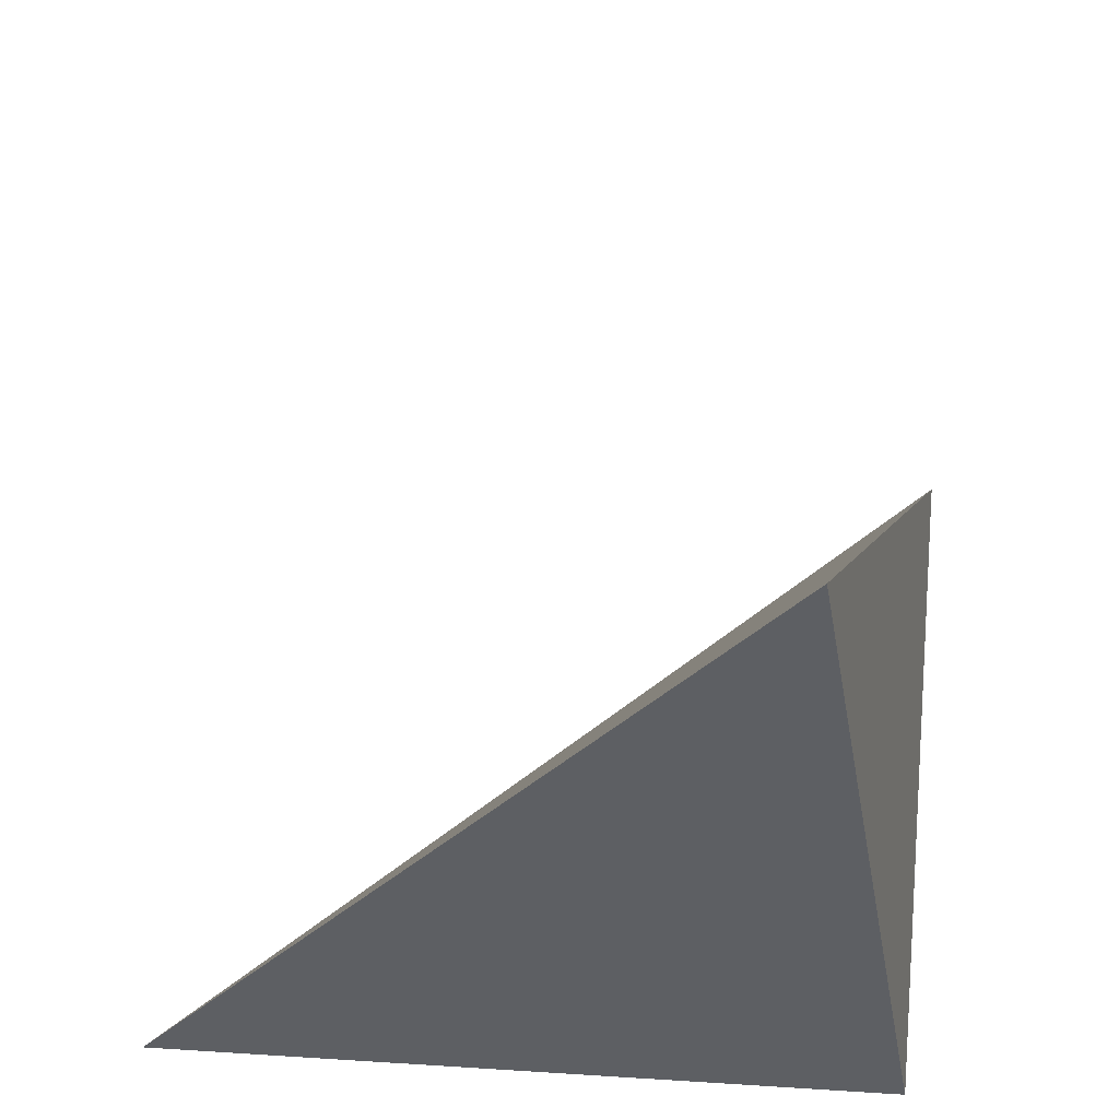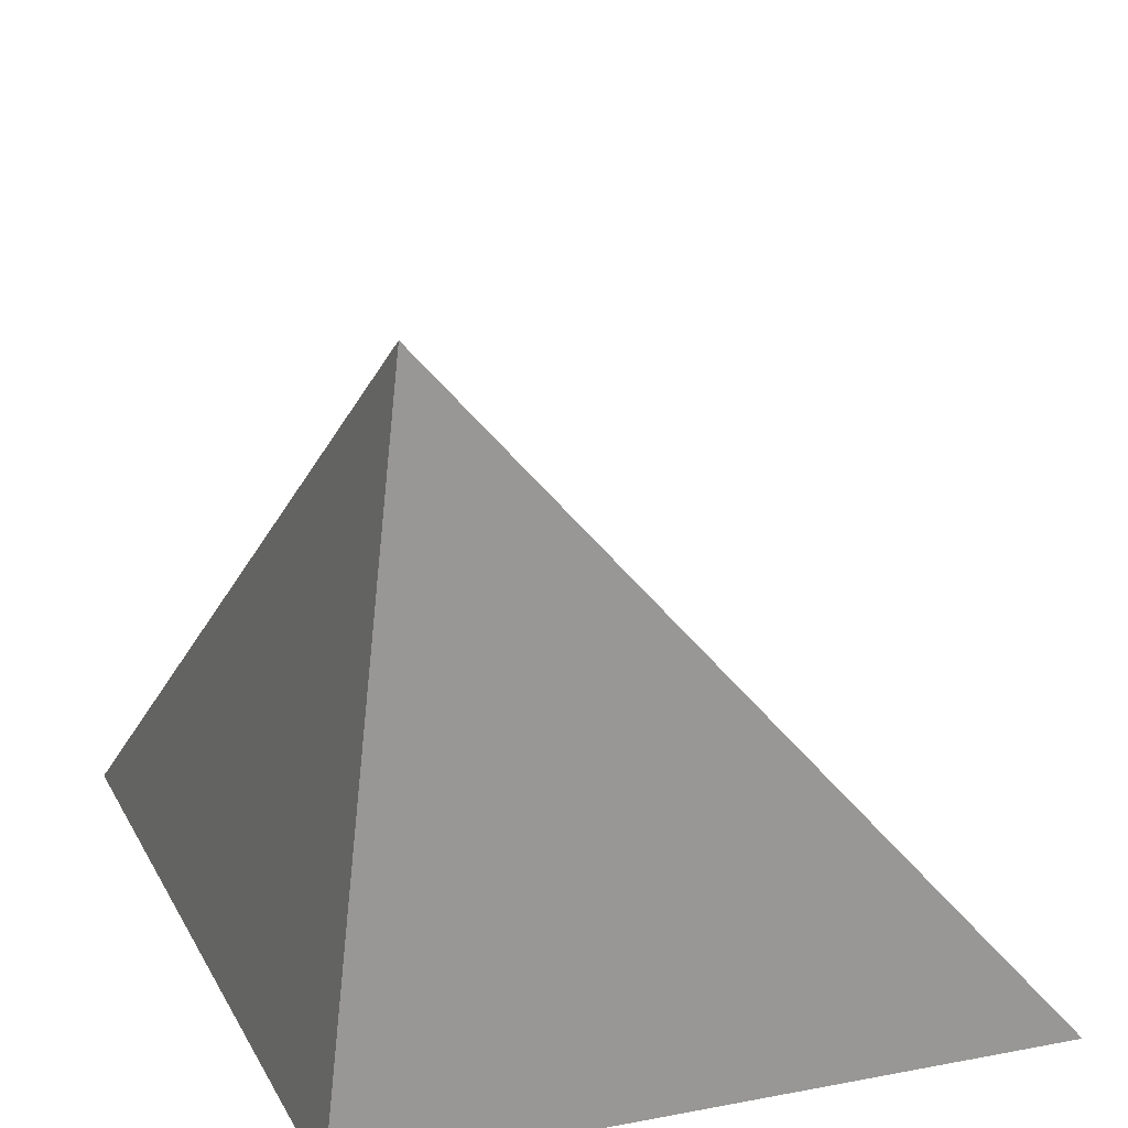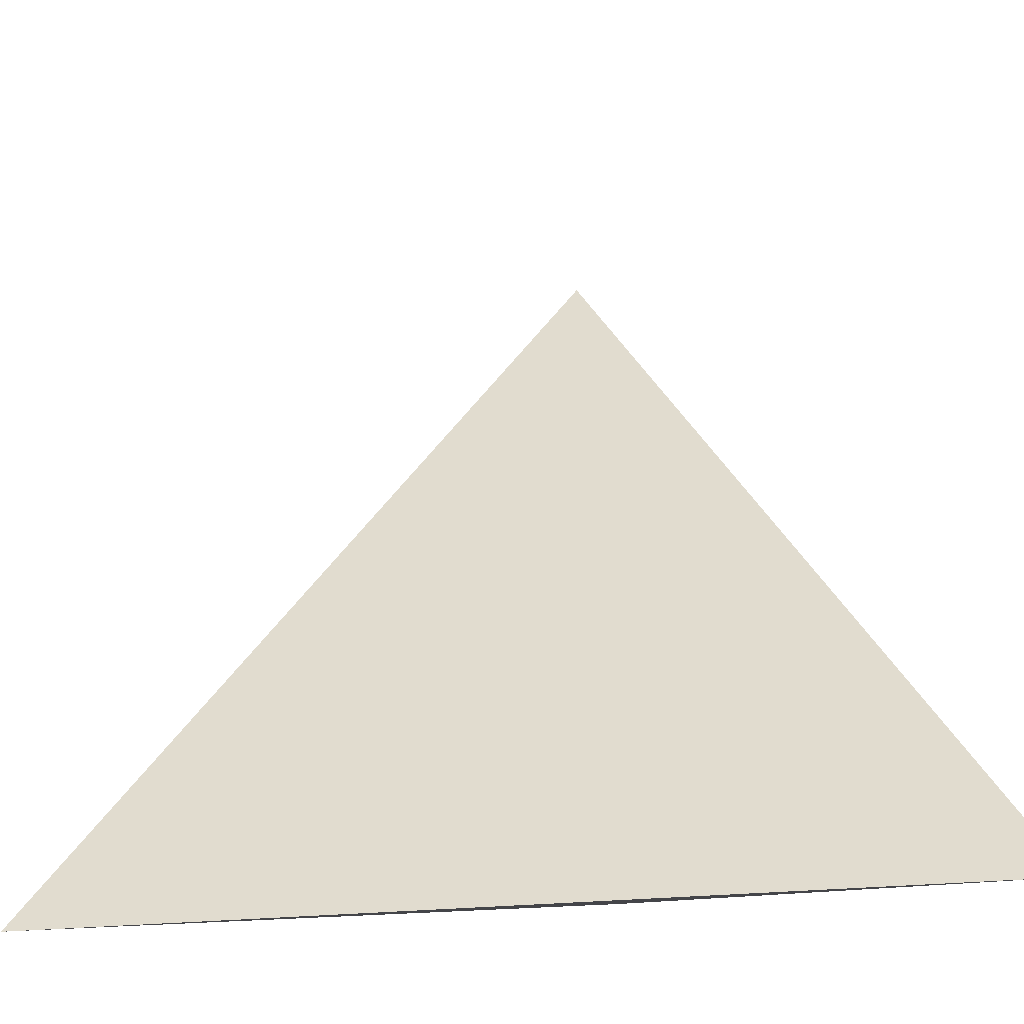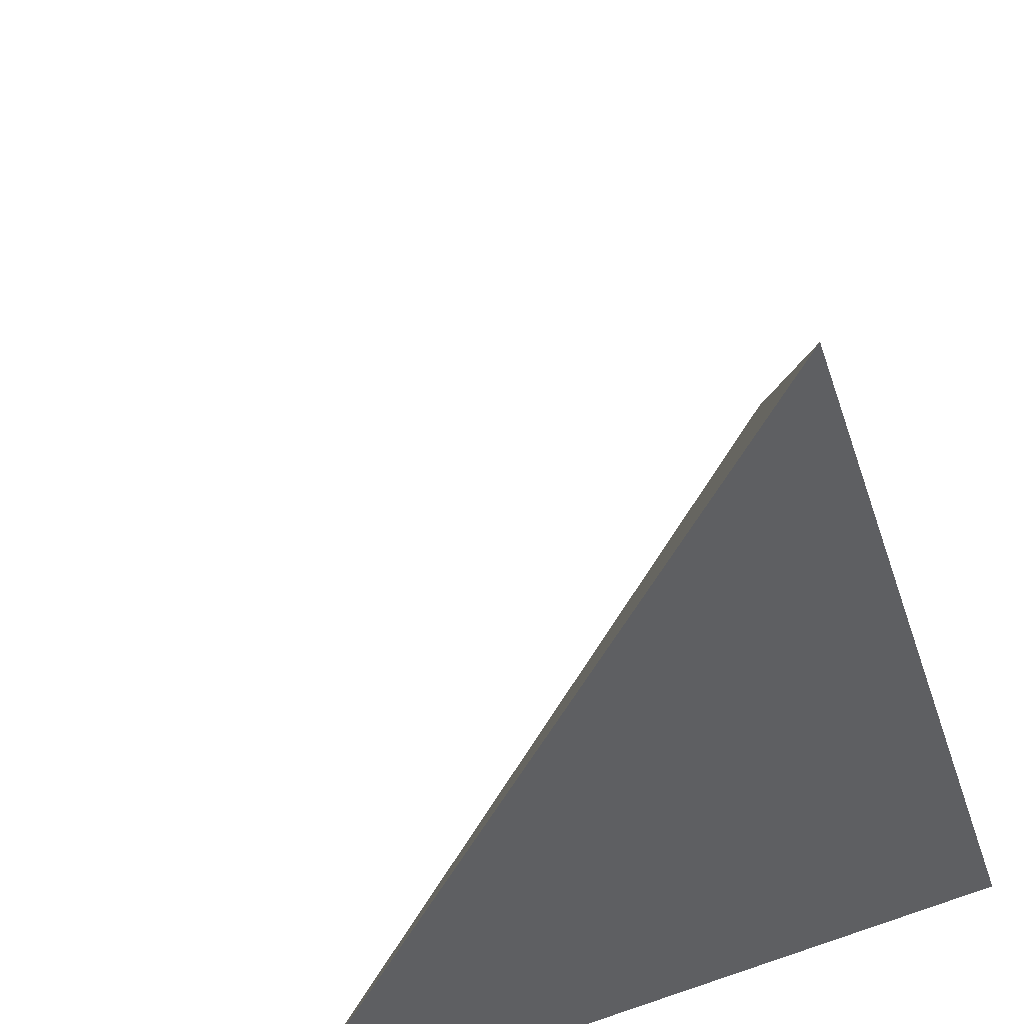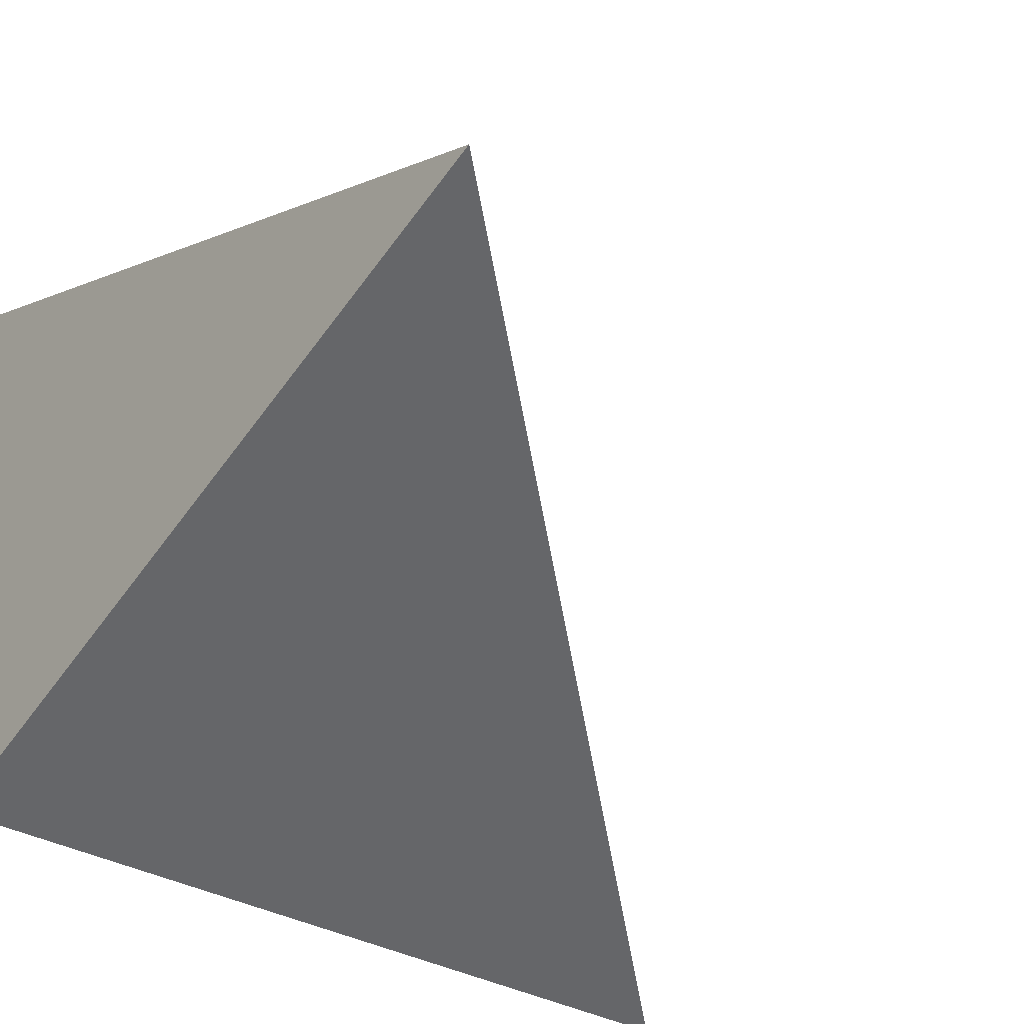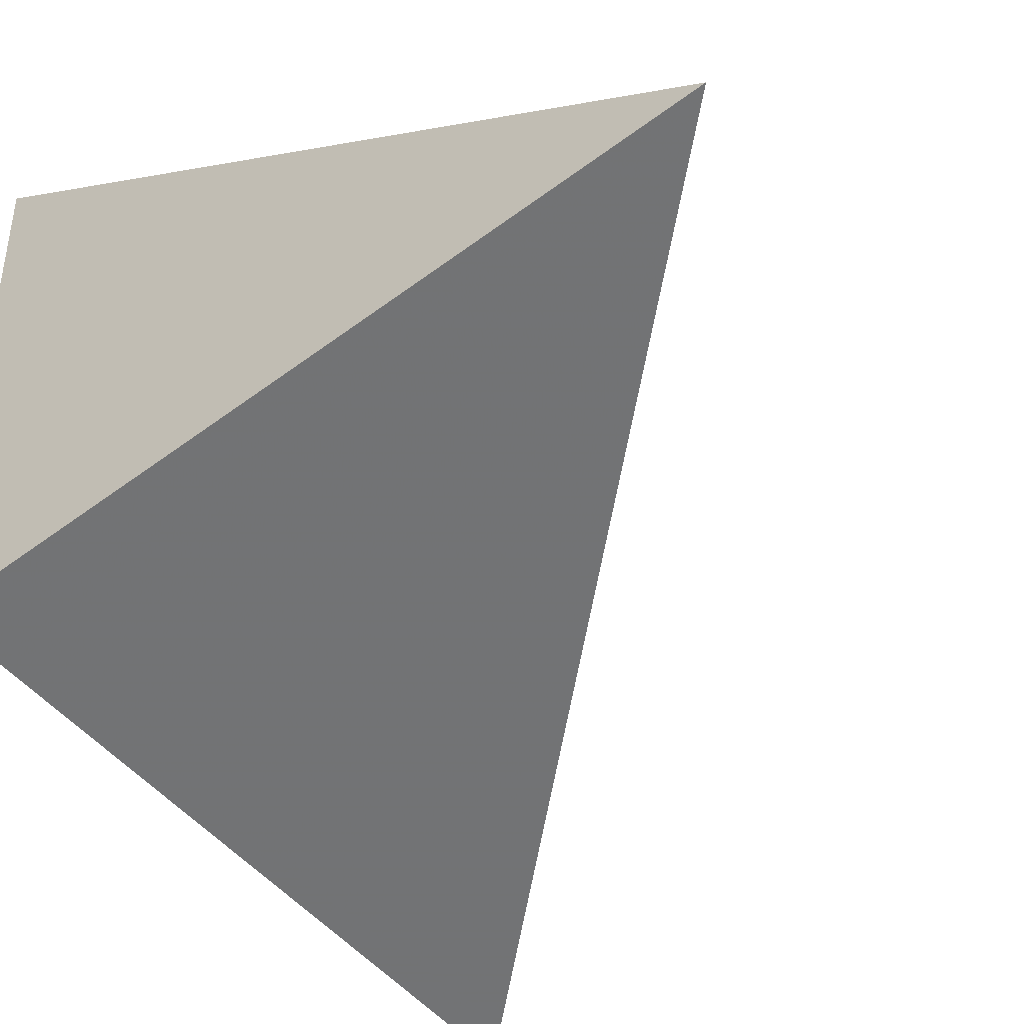
<metadata>
{"format":"obj","ext":"obj","renderer":"f3d","projection":"perspective","resolution":1024,"background":"white","views":[{"elev":59.7,"azim":-173.2,"up":"+Y"},{"elev":33.7,"azim":-112.7,"up":"+Y"},{"elev":-20.9,"azim":58.6,"up":"+Y"},{"elev":-52.9,"azim":108.1,"up":"+Y"},{"elev":-57.9,"azim":46.0,"up":"+Z"},{"elev":-64.5,"azim":27.6,"up":"+Z"}]}
</metadata>
<code>
v  0.9526  0.1493  0.9526
v  1.952  0  0.9524
v  1.143  1.081  1.143
v  0.9524  0  1.952
f 1 3 2
f 1 4 3
f 1 2 4
f 2 3 4

</code>
